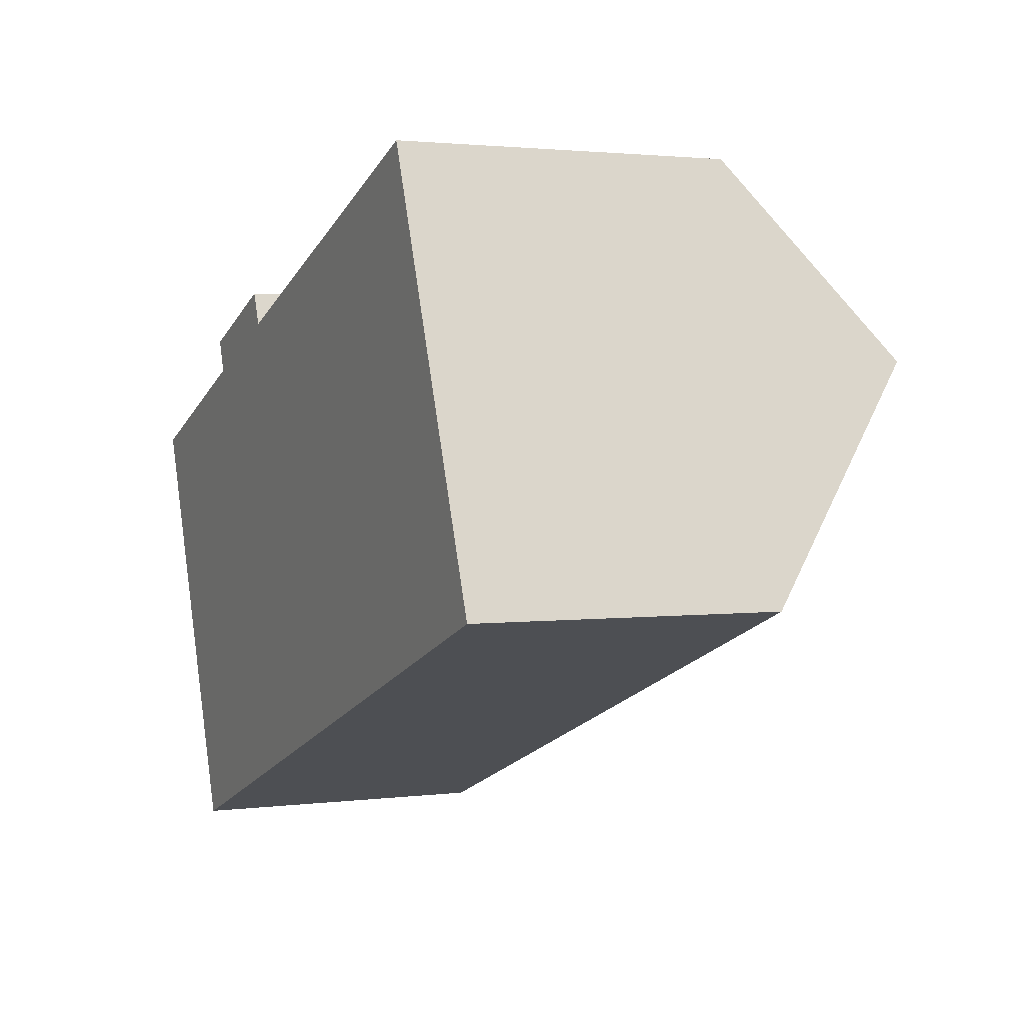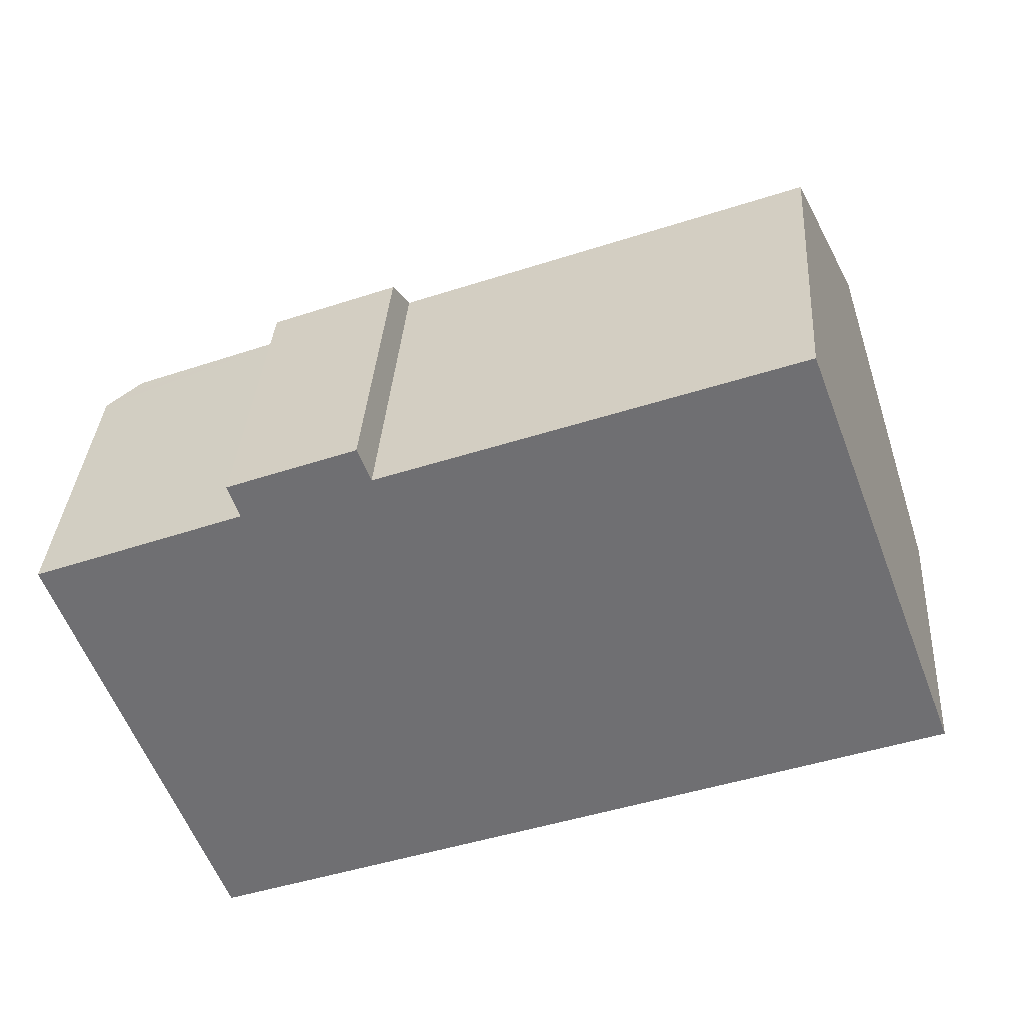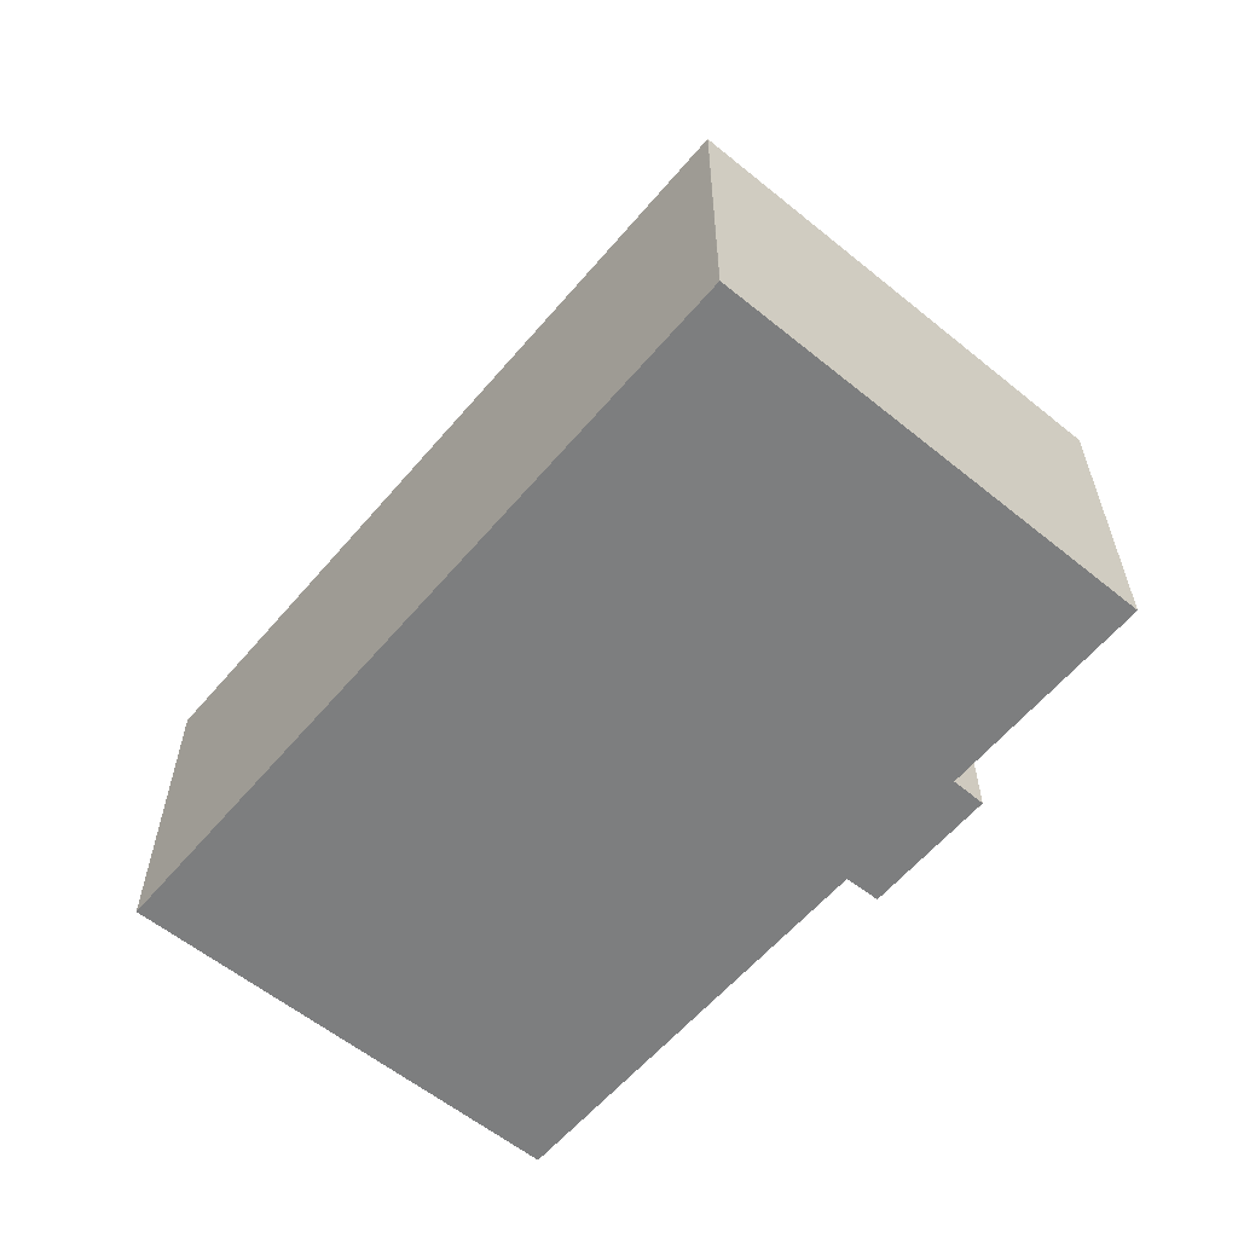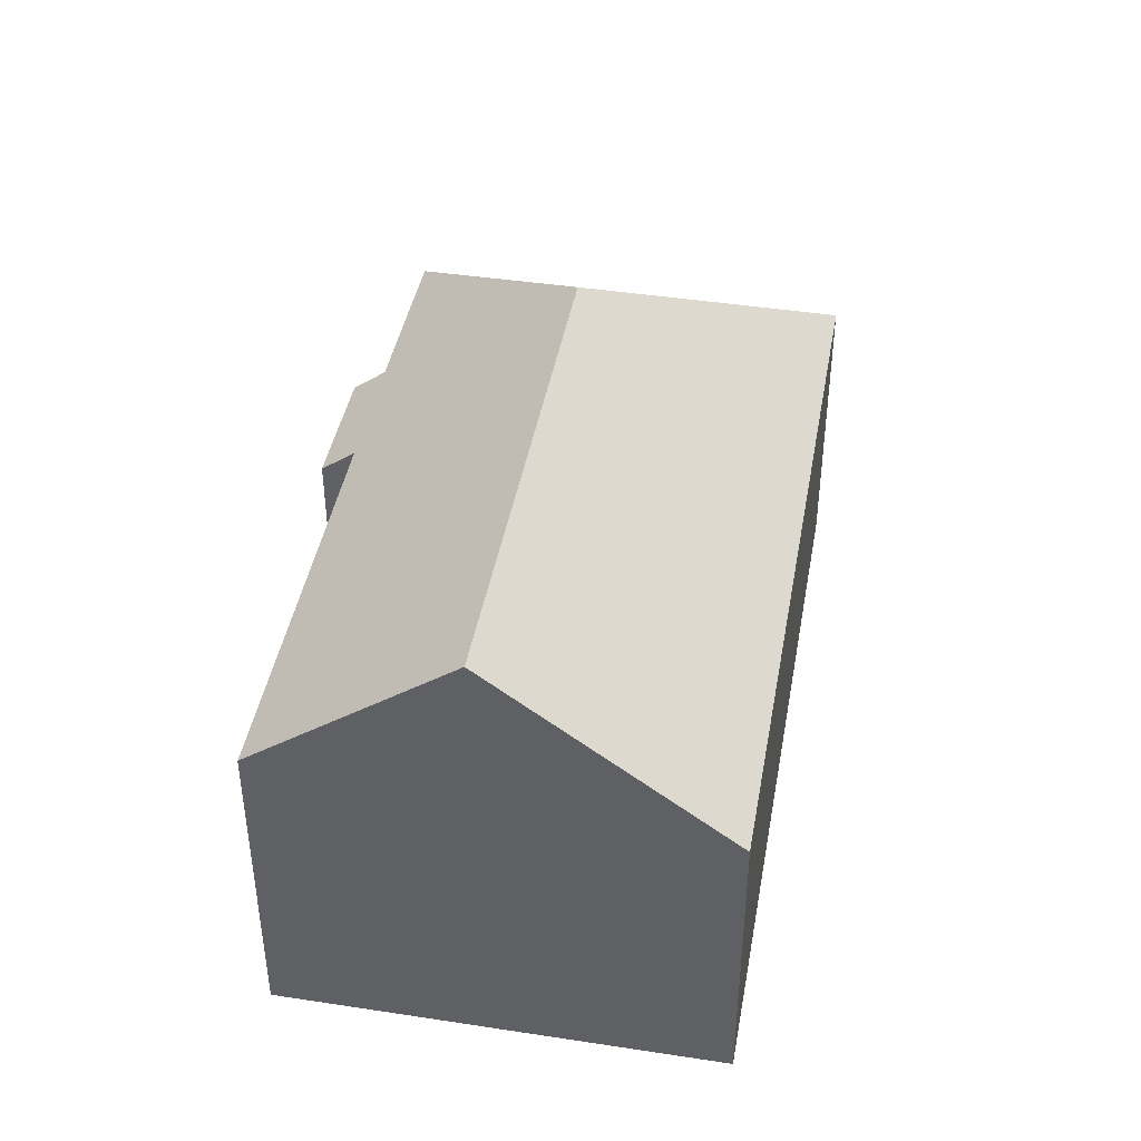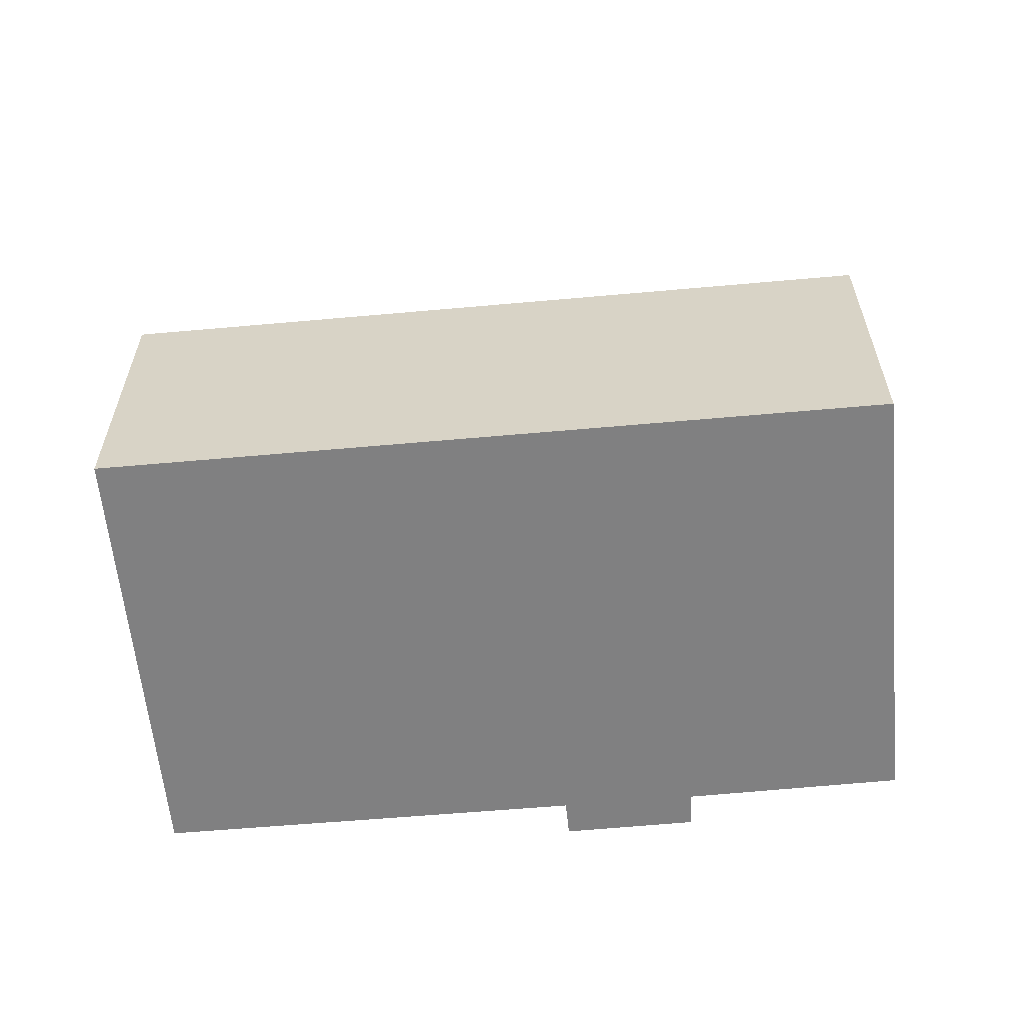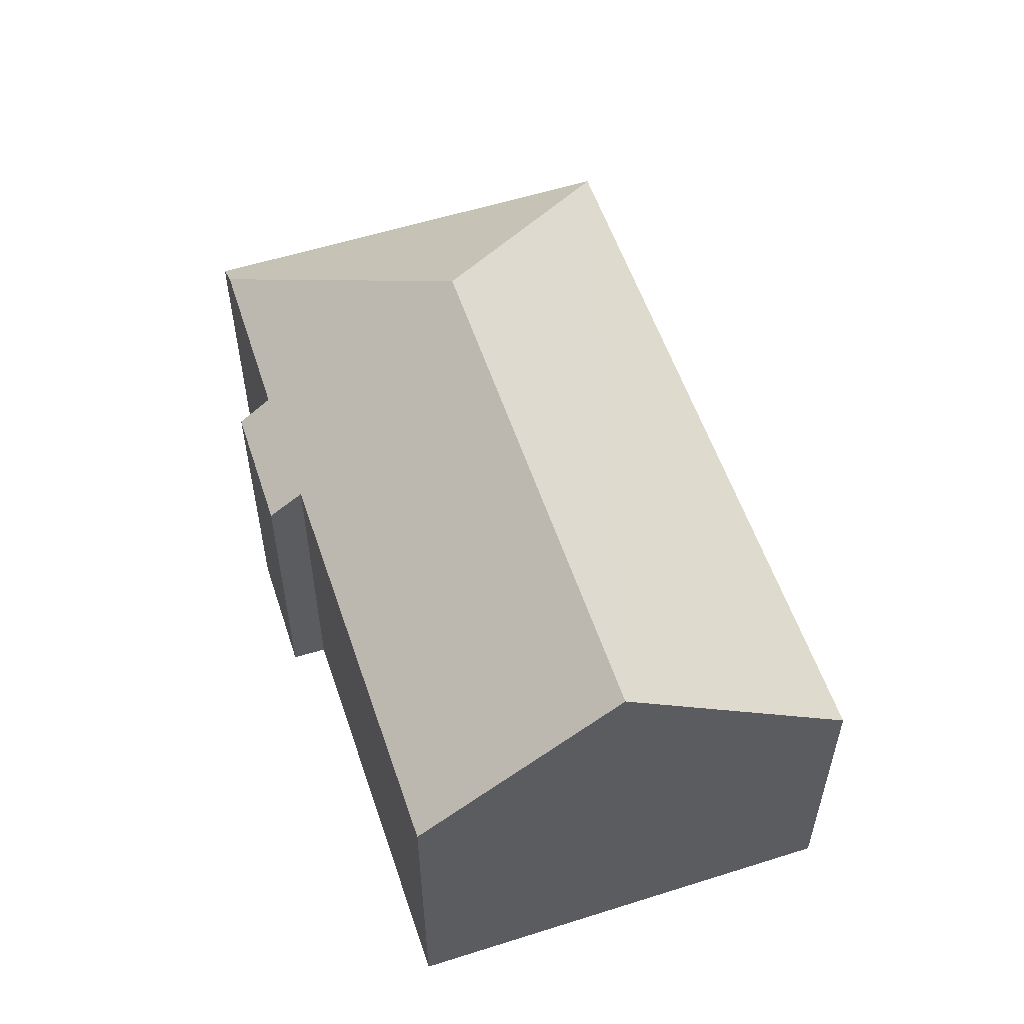
<metadata>
{"format":"obj","ext":"obj","renderer":"f3d","projection":"perspective","resolution":1024,"background":"white","views":[{"elev":2.1,"azim":65.4,"up":"+Z"},{"elev":34.8,"azim":3.8,"up":"+Z"},{"elev":-59.3,"azim":-150.4,"up":"+Y"},{"elev":42.9,"azim":79.7,"up":"+Y"},{"elev":-60.1,"azim":164.8,"up":"+Y"},{"elev":56.3,"azim":51.1,"up":"+Y"}]}
</metadata>
<code>
v  0 7.375 4.516e-16
v  7.228 11.71 -2.599
v  3.787 7.361 -10.13
v  0.423 7.711 0.162
v  0.824 8.03 0.316
v  3.802 7.373 -10.13
v  4.873 7.998 1.873
v  4.602 7.39 2.646
v  7.573 7.378 3.772
v  7.883 8.007 2.982
v  19.18 11.71 1.859
v  17.43 8.027 6.514
v  17.59 8.37 6.081
v  21.24 7.373 -3.622
v  0 0 0
v  3.787 6.204e-16 -10.13
v  4.873 -1.147e-16 1.873
v  4.602 -1.62e-16 2.646
v  0.423 -9.92e-18 0.162
v  0.824 -1.935e-17 0.316
v  7.573 -2.31e-16 3.772
v  17.43 -3.989e-16 6.514
v  7.883 -1.826e-16 2.982
v  21.24 2.218e-16 -3.622
v  17.59 -3.724e-16 6.081
v  19.18 -1.138e-16 1.859
v  3.802 6.201e-16 -10.13
g defaultobject
f 1 2 3
f 2 1 4
f 2 4 5
f 2 6 3
f 7 2 5
f 2 7 8
f 2 8 9
f 2 9 10
f 2 10 11
f 11 10 12
f 11 12 13
f 6 11 14
f 11 6 2
f 3 15 1
f 15 3 16
f 17 8 7
f 8 17 18
f 4 7 5
f 7 4 1
f 7 1 15
f 7 15 19
f 7 19 17
f 17 19 20
f 18 9 8
f 9 18 21
f 10 22 12
f 22 10 23
f 9 23 10
f 23 9 21
f 13 14 11
f 14 13 12
f 14 12 22
f 14 22 24
f 24 22 25
f 24 25 26
f 27 3 6
f 3 27 16
f 24 6 14
f 6 24 27
f 23 25 22
f 25 23 26
f 26 23 24
f 24 23 27
f 27 23 21
f 27 21 17
f 17 21 18
f 27 17 20
f 27 20 19
f 27 19 15
f 27 15 16

</code>
